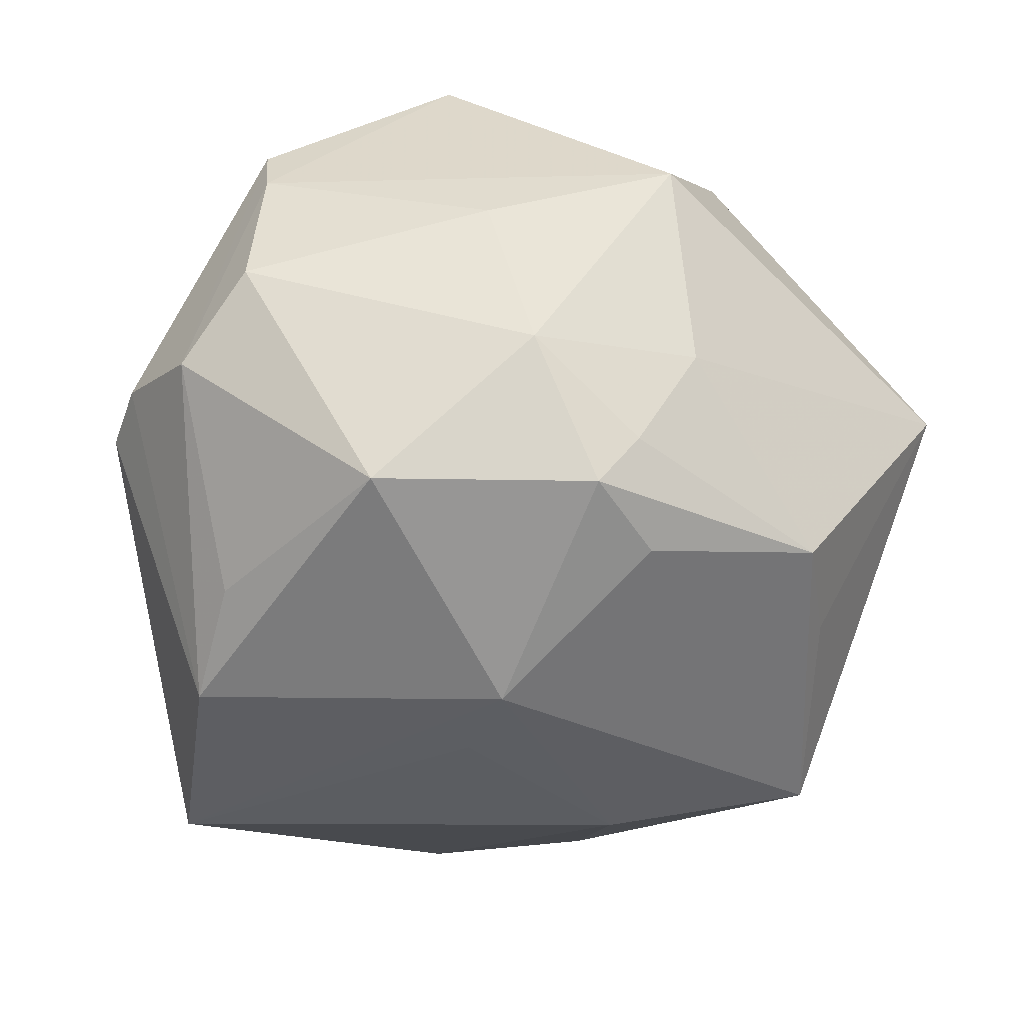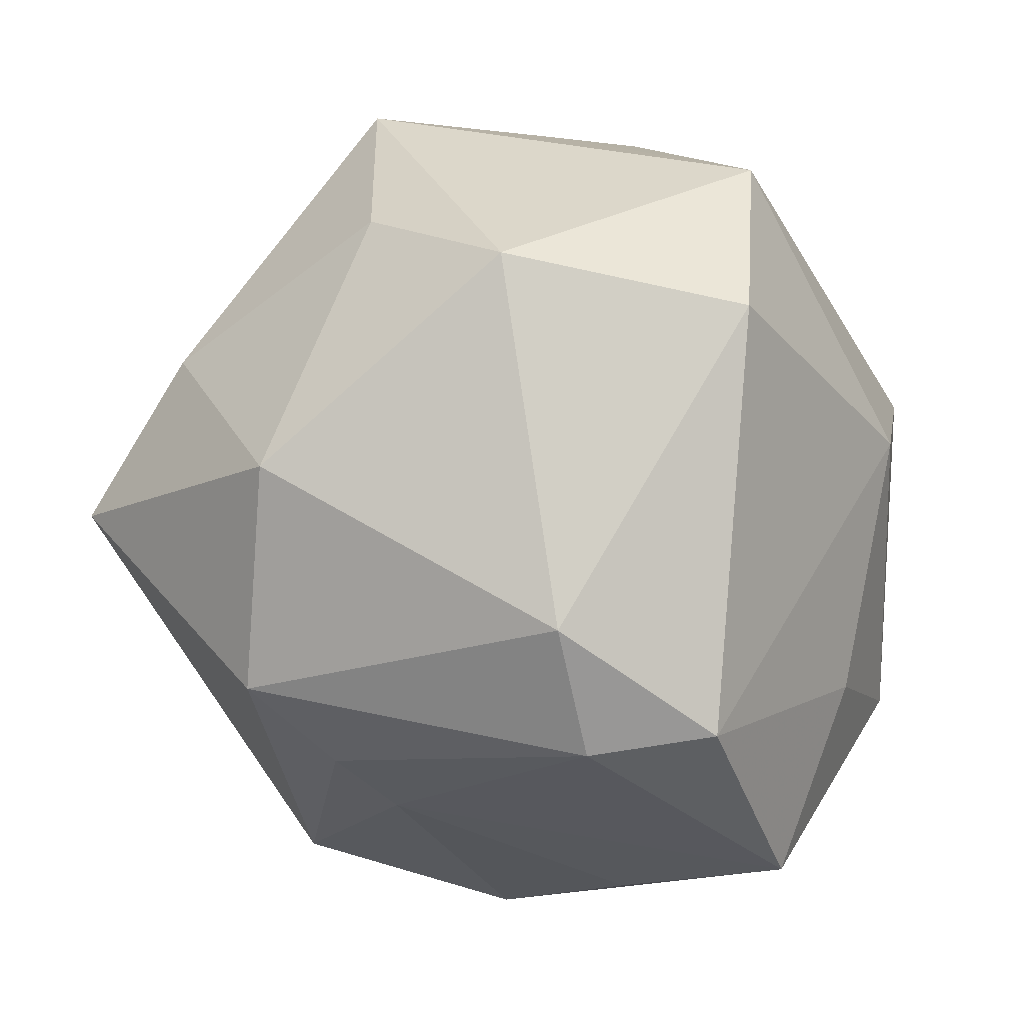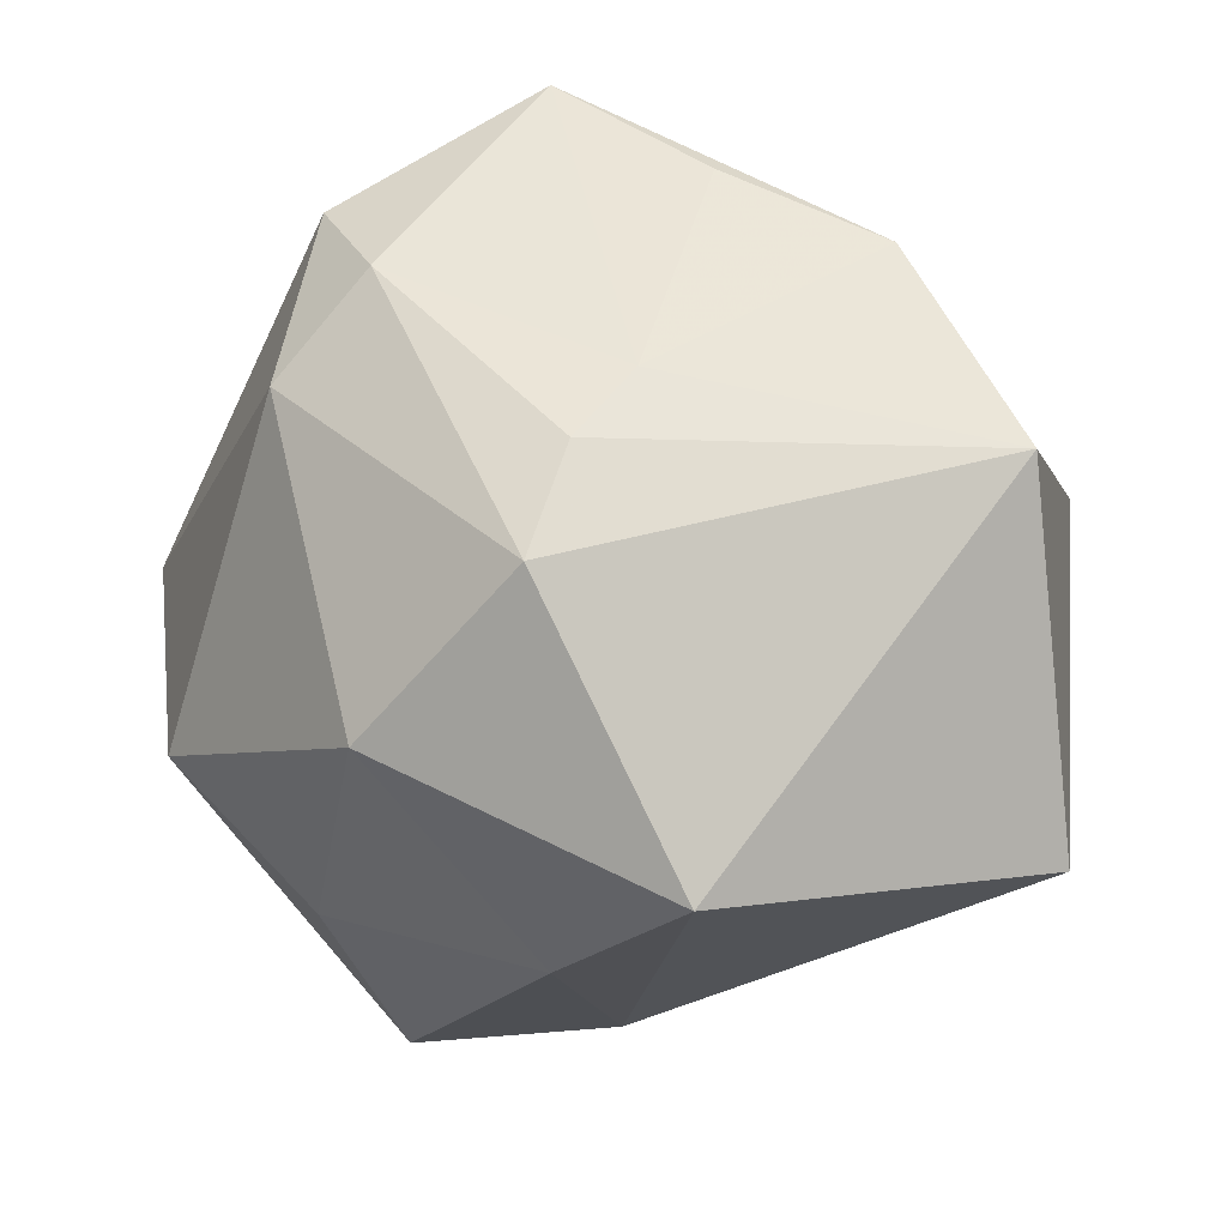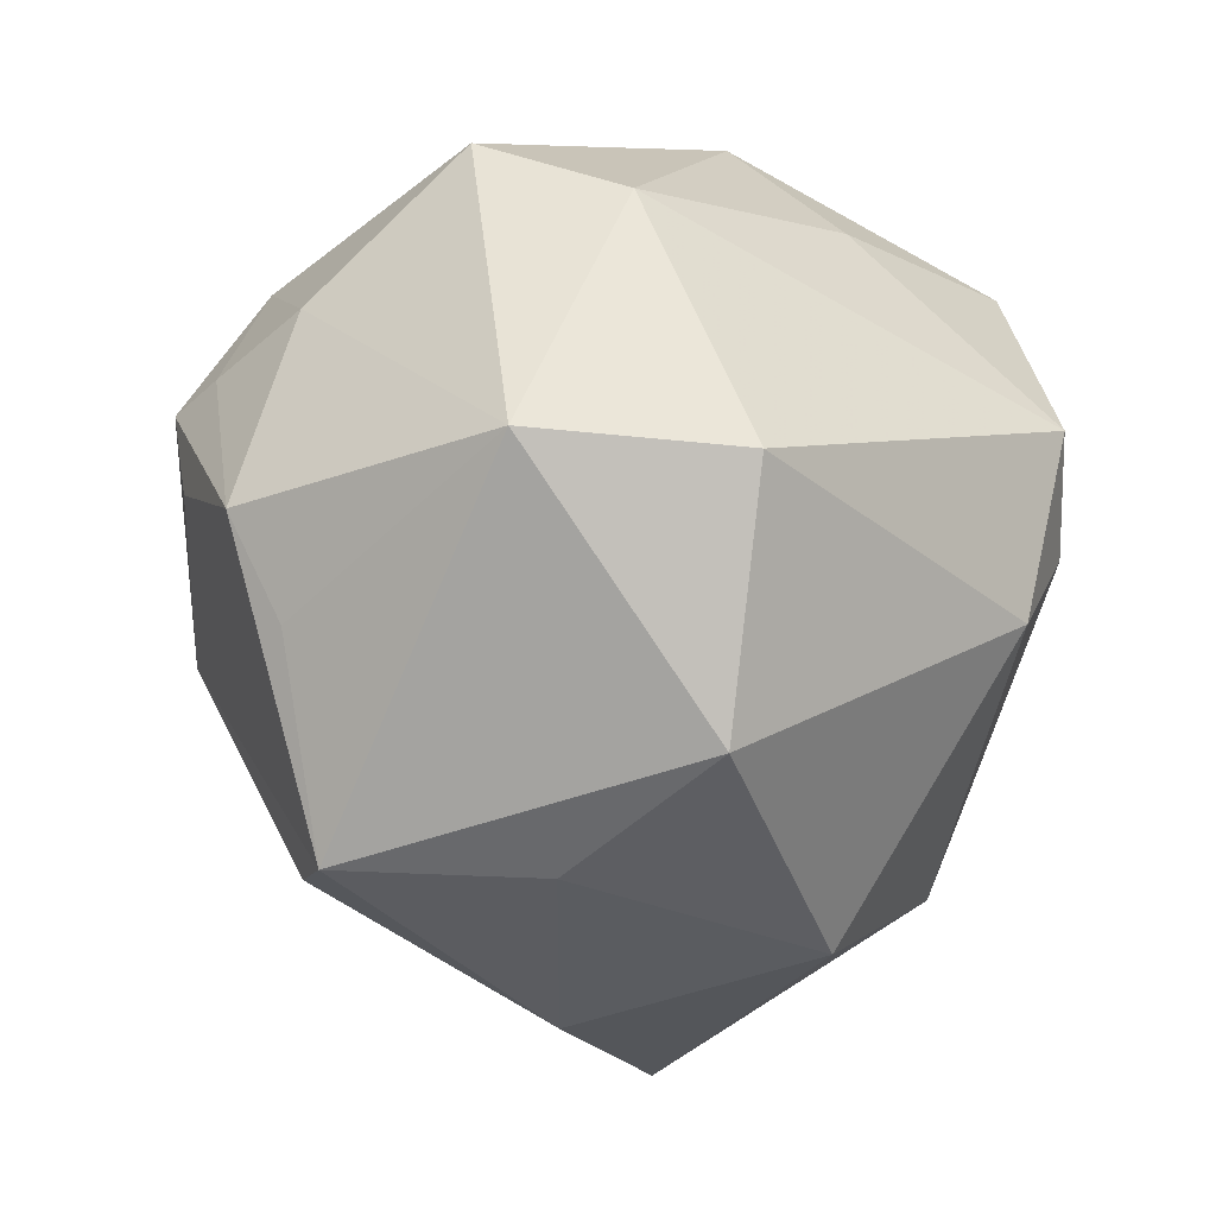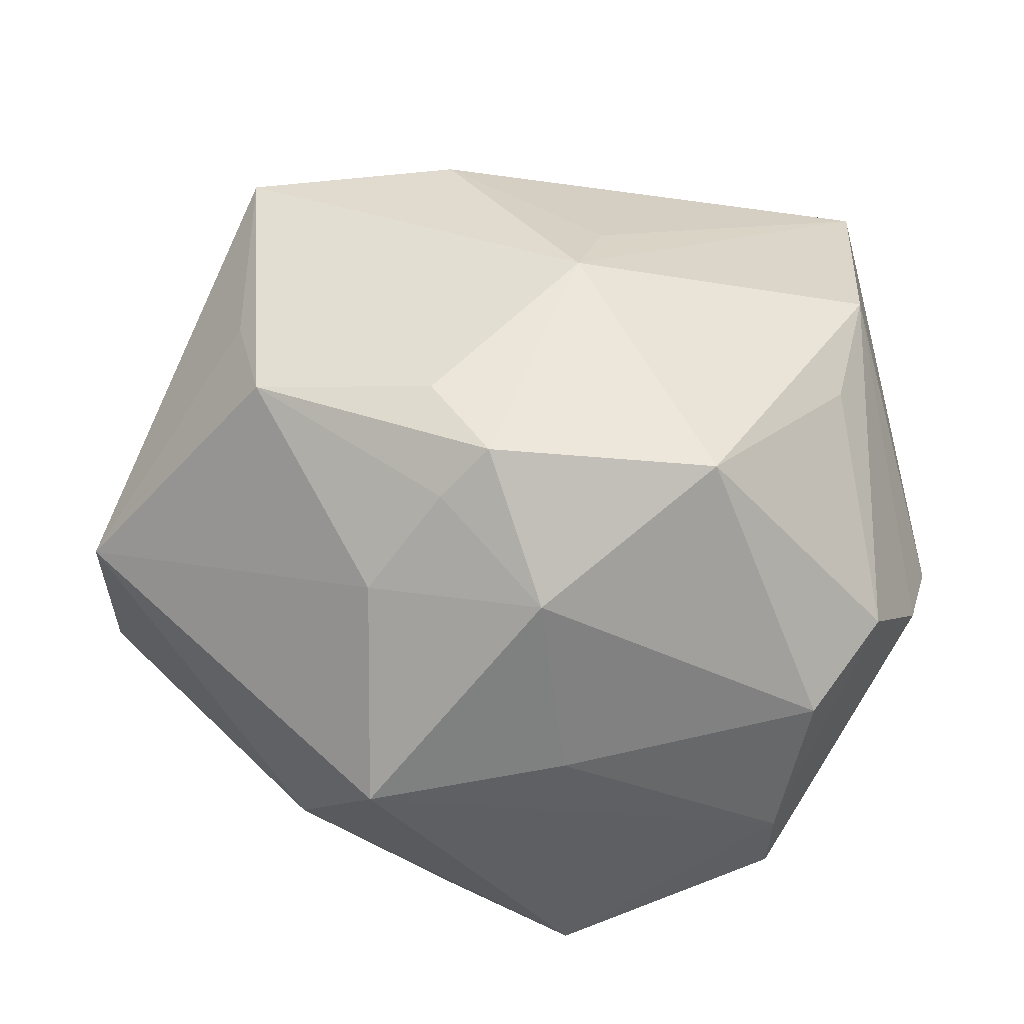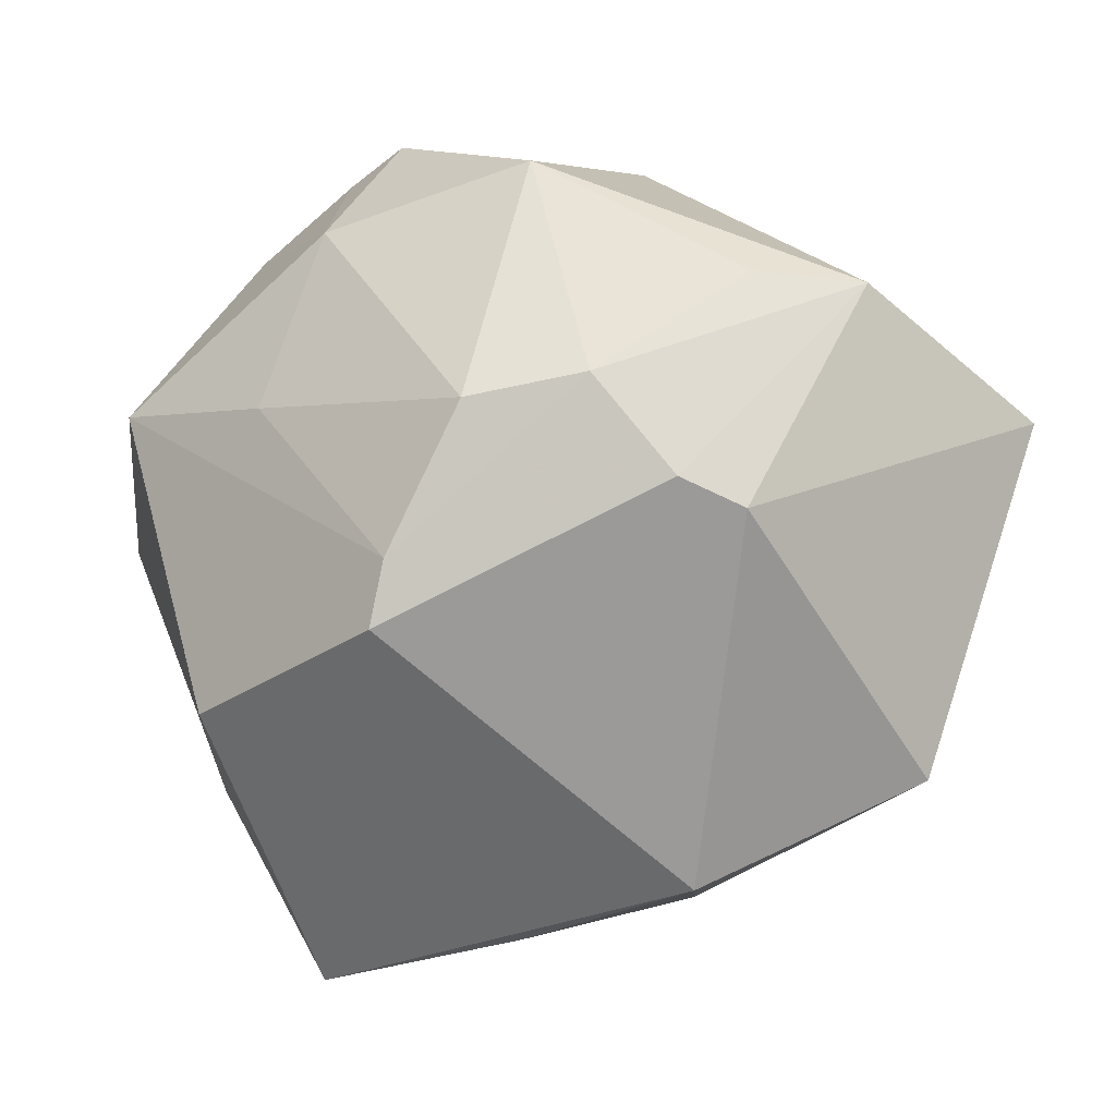
<metadata>
{"format":"obj","ext":"obj","renderer":"f3d","projection":"perspective","resolution":1024,"background":"white","views":[{"elev":19.6,"azim":-8.4,"up":"+Y"},{"elev":-41.5,"azim":73.0,"up":"+Z"},{"elev":-48.8,"azim":-166.2,"up":"+Y"},{"elev":-2.6,"azim":82.3,"up":"+Y"},{"elev":59.2,"azim":179.4,"up":"+Z"},{"elev":3.3,"azim":-127.3,"up":"+Z"}]}
</metadata>
<code>
v -0.006095 -0.009326 0.04411
v 0.008911 -0.03198 0.0329
v 0.009777 0.02093 0.0423
v -0.003868 0.04181 0.01713
v -0.002475 0.03286 -0.04595
v -0.007744 -0.05493 -0.006959
v -0.02852 0.04413 -0.004832
v -0.0327 0.03576 0.01837
v 0.0153 0.002102 -0.048
v -0.04891 0.01186 0.007177
v -0.0106 -0.01349 -0.04055
v -0.04228 -0.03676 0.01533
v 0.02766 -0.005233 -0.04097
v 0.04927 -0.01849 -0.005832
v -0.01909 0.01827 -0.04062
v -0.009199 -0.01814 0.03758
v 0.03629 -0.03083 0.009028
v 0.004402 0.01756 0.04664
v 0.03072 0.005663 0.0414
v 0.03291 -0.02997 0.03219
v 0.001497 -0.03497 -0.03654
v -0.04043 -0.01262 0.03068
v -0.04662 0.01914 0.01051
v 0.01801 0.02754 0.03367
v 0.009673 -0.04792 0.005627
v -0.04064 0.02559 0.021
v 0.01833 0.04527 0.01603
v 0.03354 -0.005992 0.03598
v 0.05221 0.01021 -0.008662
v -0.02072 0.0181 0.04354
v 0.01076 0.008565 0.04562
v -0.03694 0.0009991 0.03176
v -0.004421 0.04969 -0.01513
v 0.02711 0.03931 6.544e-05
v -0.001239 0.03168 0.03625
v 0.02302 -0.03939 -0.02127
v 0.009784 0.03805 -0.02589
v -0.03647 0.008266 -0.03383
v -0.003904 -0.02279 -0.04058
v -0.0469 -0.01587 -0.02299
v -0.02902 0.04265 0.002291
v 0.02167 0.01554 -0.04681
v 0.05197 0.01208 0.0155
f 14 36 13
f 42 29 13
f 13 29 14
f 34 33 27
f 34 29 42
f 2 20 1
f 6 36 25
f 25 2 6
f 20 2 25
f 14 29 43
f 43 20 14
f 43 34 27
f 29 34 43
f 23 10 22
f 1 30 22
f 26 7 23
f 23 22 26
f 8 26 30
f 21 13 36
f 6 40 21
f 21 36 6
f 37 34 42
f 33 34 37
f 17 25 36
f 20 25 17
f 17 36 14
f 14 20 17
f 16 2 1
f 12 10 40
f 12 22 10
f 12 40 6
f 6 2 12
f 2 16 12
f 1 22 12
f 12 16 1
f 32 22 30
f 30 26 32
f 32 26 22
f 5 7 33
f 5 37 42
f 33 37 5
f 35 8 30
f 4 35 27
f 8 35 4
f 7 26 41
f 26 8 41
f 8 4 41
f 41 4 27
f 27 33 41
f 33 7 41
f 42 13 9
f 13 21 9
f 9 5 42
f 18 30 1
f 18 35 30
f 1 20 31
f 20 19 31
f 31 18 1
f 19 18 31
f 20 43 28
f 28 19 20
f 43 19 28
f 15 5 11
f 5 9 11
f 3 18 19
f 35 18 3
f 39 21 40
f 40 11 39
f 39 9 21
f 39 11 9
f 38 11 40
f 15 11 38
f 40 10 38
f 7 5 38
f 38 5 15
f 38 10 23
f 23 7 38
f 27 35 24
f 35 3 24
f 24 3 19
f 24 43 27
f 24 19 43

</code>
